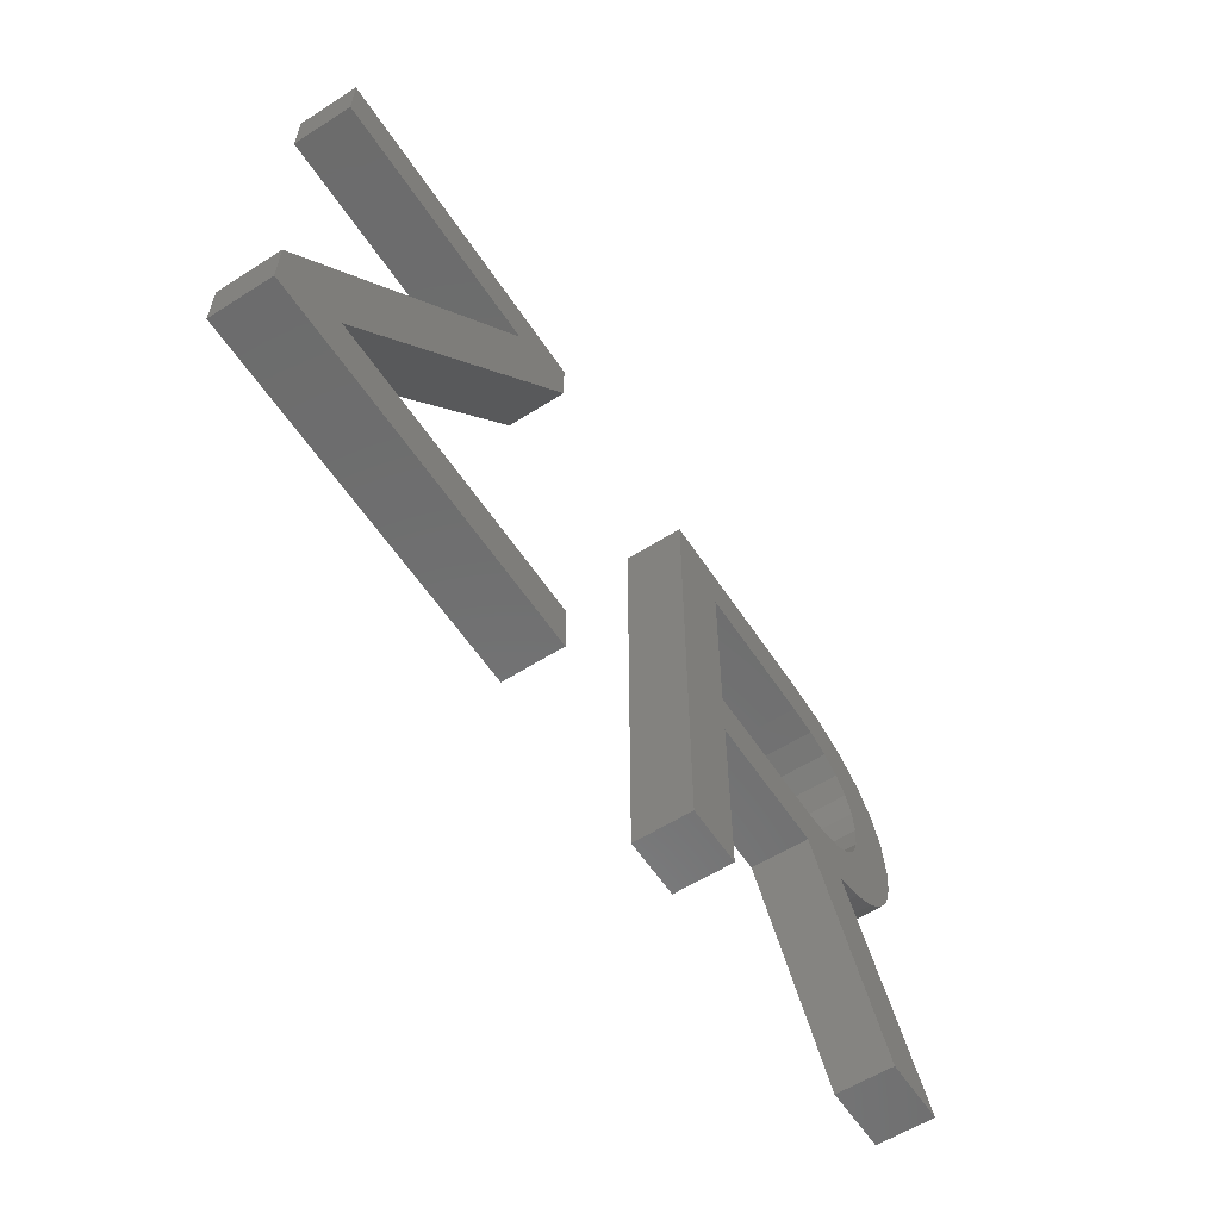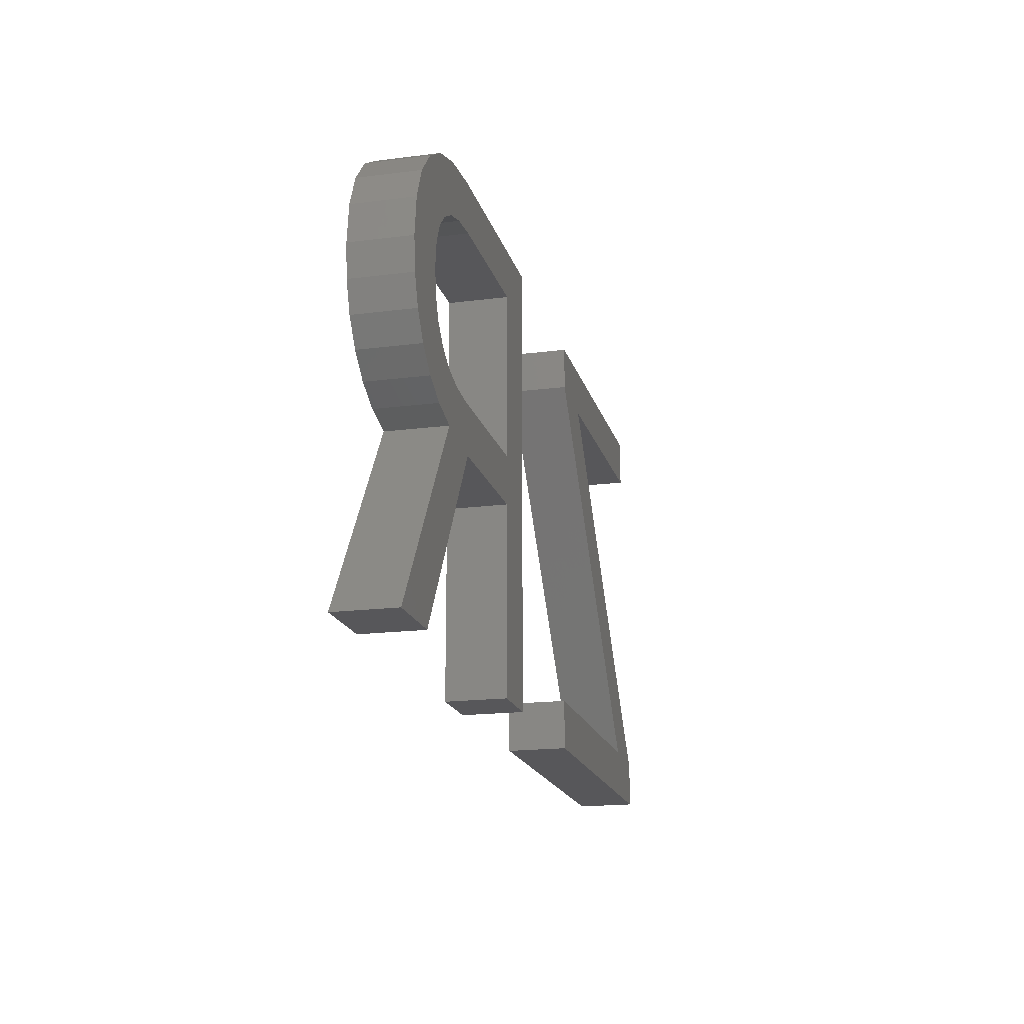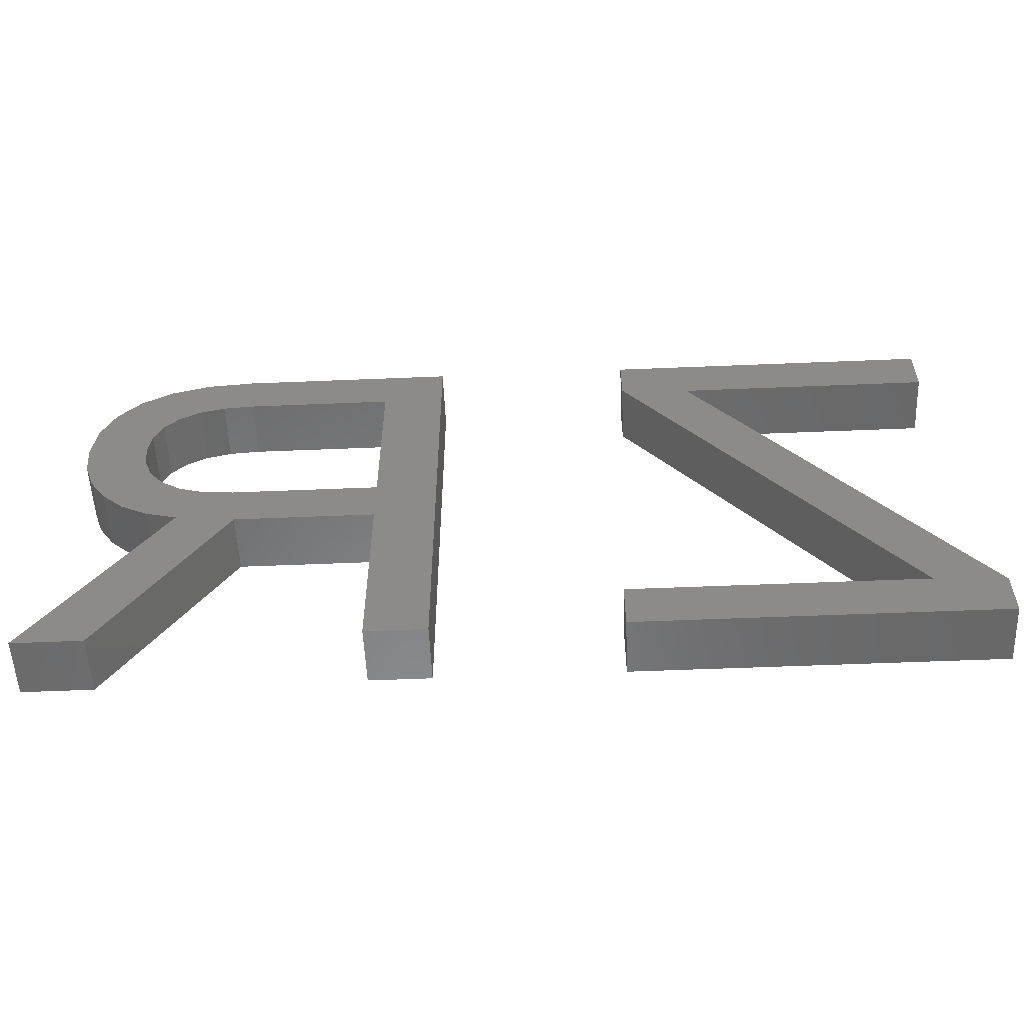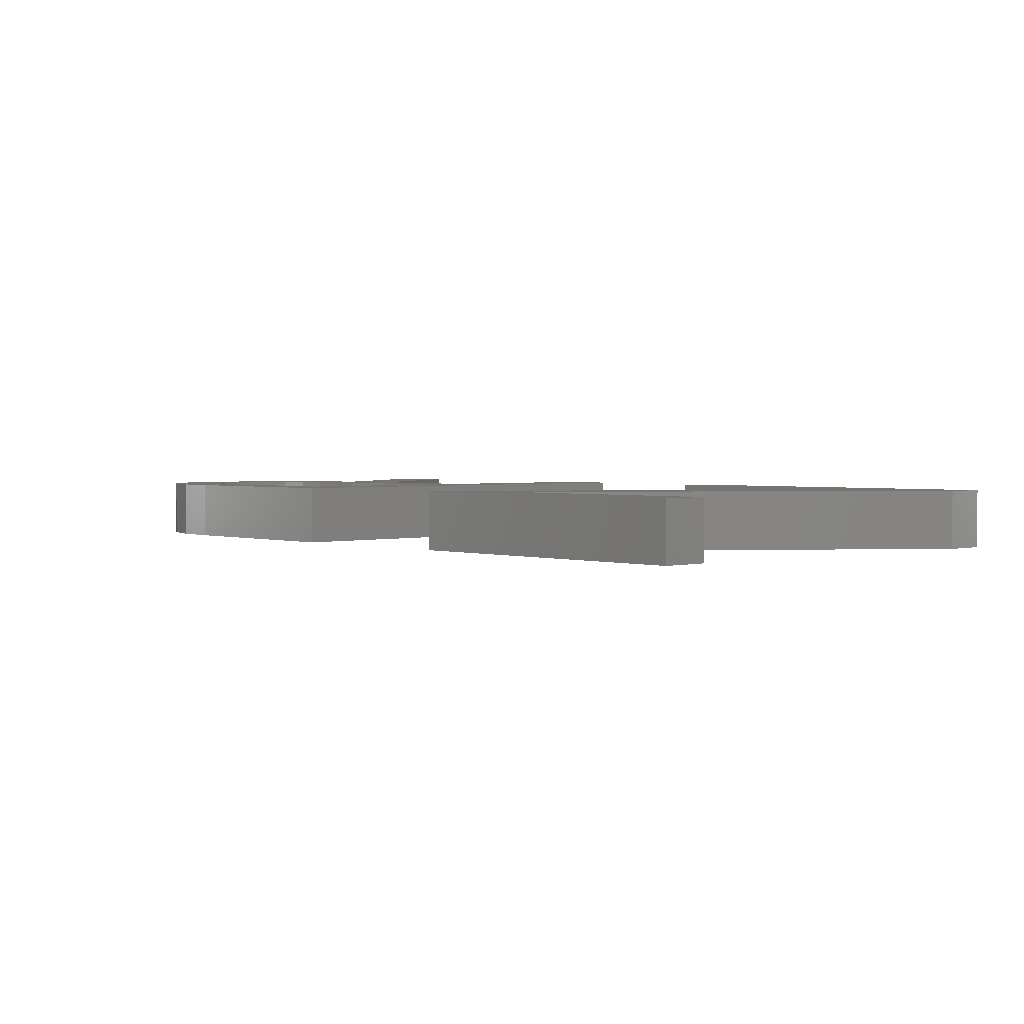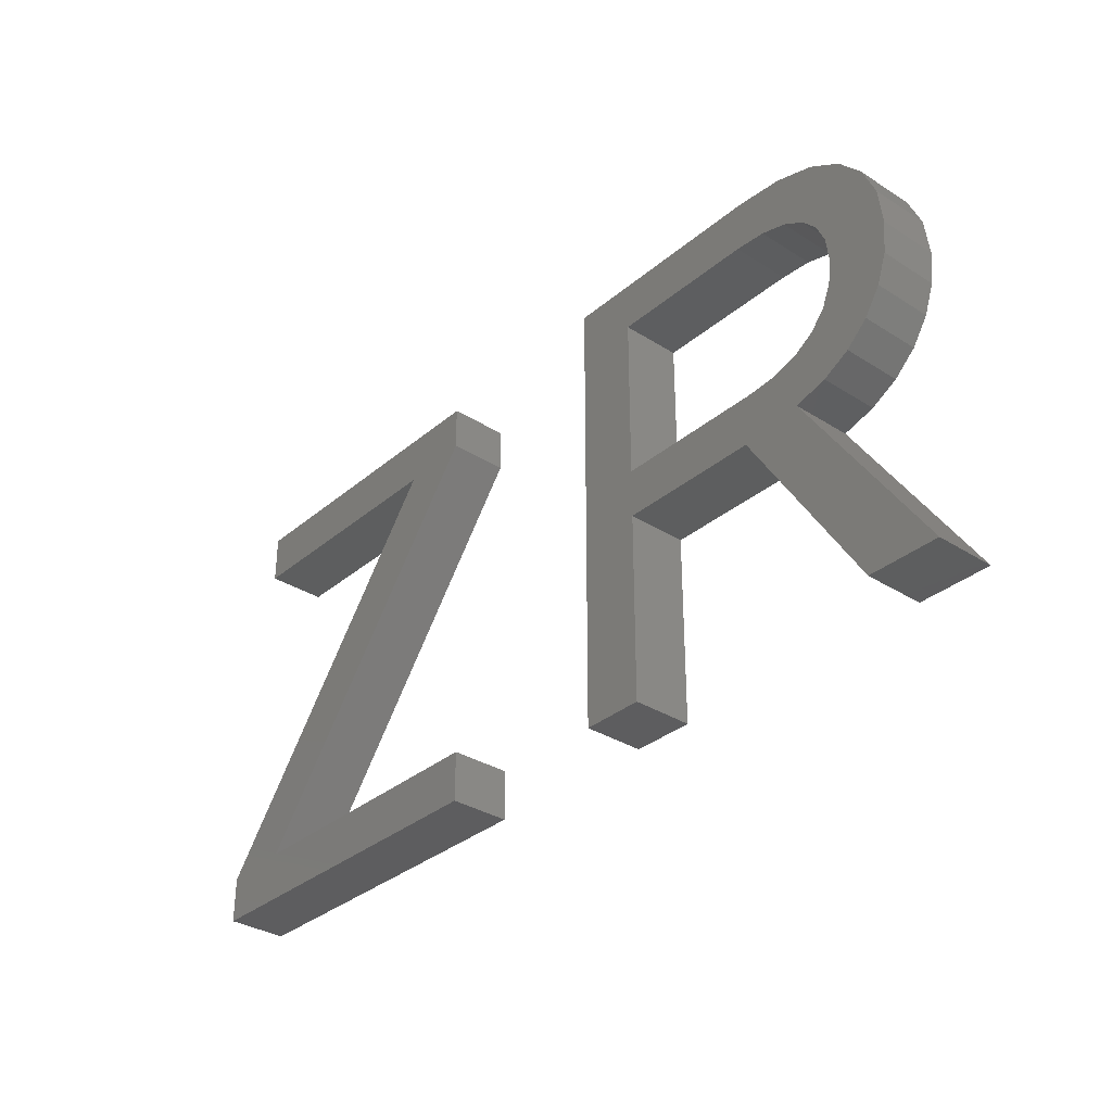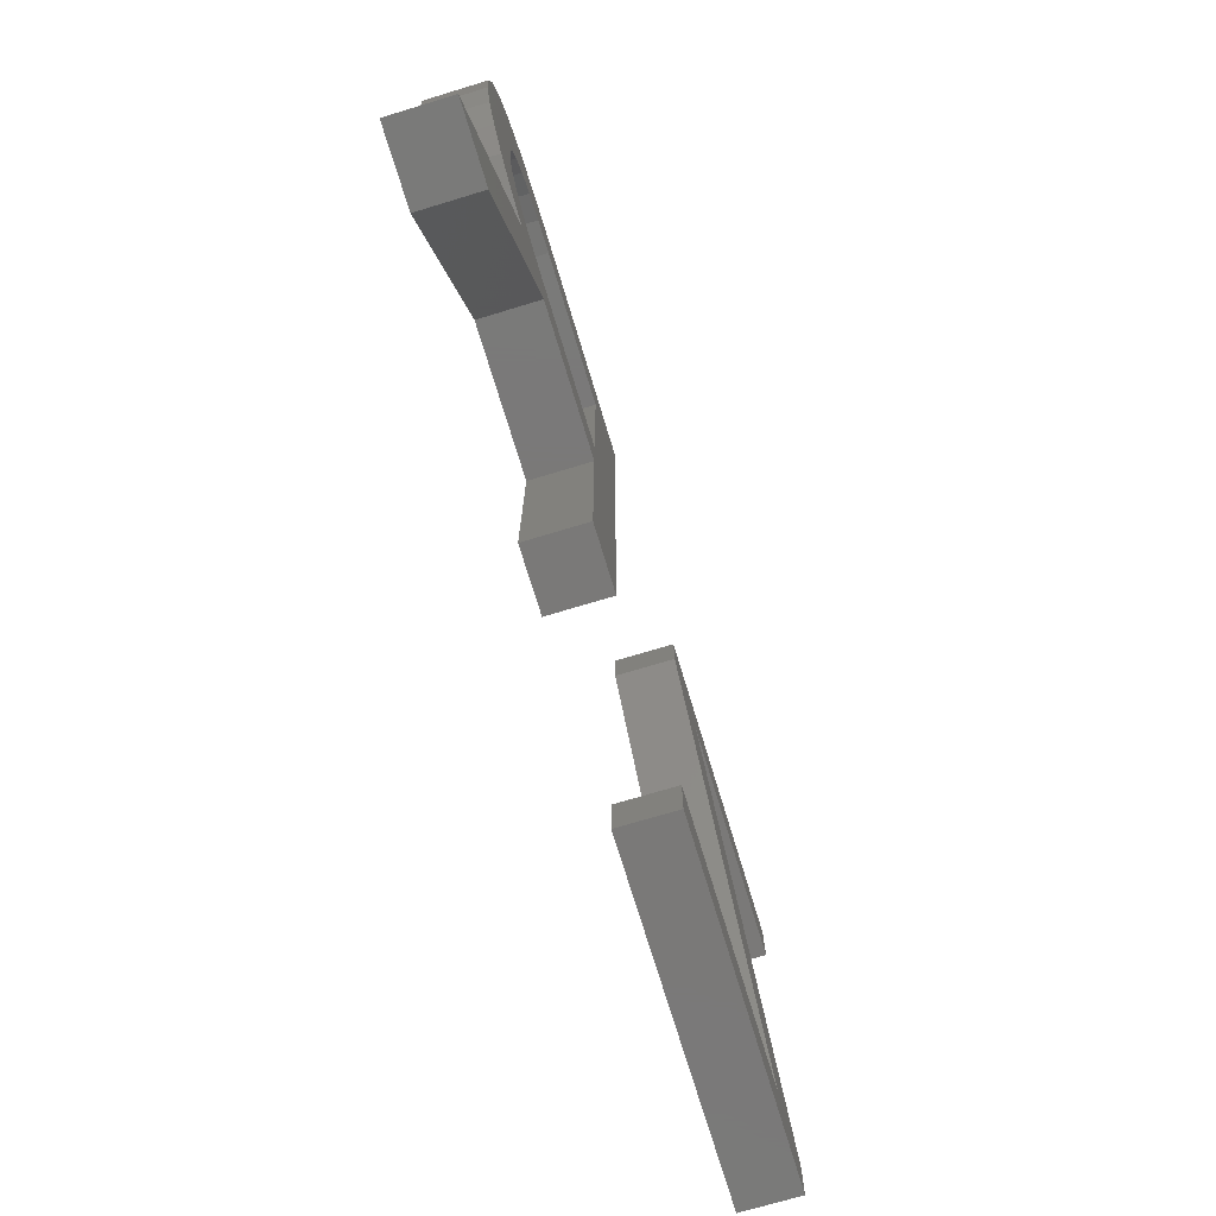
<metadata>
{"format":"stl","ext":"stl","renderer":"f3d","projection":"perspective","resolution":1024,"background":"white","views":[{"elev":-58.7,"azim":-56.8,"up":"+Y"},{"elev":-18.0,"azim":104.1,"up":"+Y"},{"elev":-55.1,"azim":-177.5,"up":"+Y"},{"elev":2.1,"azim":-132.7,"up":"+Z"},{"elev":-33.2,"azim":49.0,"up":"+Y"},{"elev":-72.5,"azim":106.8,"up":"+Y"}]}
</metadata>
<code>
# stl→obj: 90 verts, 176 faces
v 9.497 20.3 2
v 20.36 20.3 2
v 18.01 18.6 2
v 11.06 6.692 2
v 20.87 6.692 2
v 20.87 5 2
v 8.705 5 2
v 8.705 6.551 2
v 29.12 11.36 2
v 29.12 13 2
v 33.89 11.36 2
v 37.91 12.39 2
v 36.99 11.9 2
v 36.67 13.76 2
v 9.497 18.6 2
v 20.36 18.79 2
v 37.17 19.78 2
v 35.96 18.33 2
v 35.84 20.17 2
v 34.13 13 2
v 39.65 15.93 2
v 37.56 15.9 2
v 39.49 17.2 2
v 40.25 5 2
v 37.87 5 2
v 35.91 11.6 2
v 37.17 14.34 2
v 37.46 15.06 2
v 39.2 13.9 2
v 37.46 16.72 2
v 37.16 17.4 2
v 39.02 18.27 2
v 35.09 18.56 2
v 34.25 20.3 2
v 38.65 13.06 2
v 34.04 18.64 2
v 27.05 20.3 2
v 29.12 18.64 2
v 27.05 5 2
v 35.14 13.08 2
v 29.12 5 2
v 36.66 17.94 2
v 38.24 19.14 2
v 39.54 14.85 2
v 35.99 13.34 2
v 18.01 18.6 4
v 20.36 20.3 4
v 9.497 20.3 4
v 20.87 5 4
v 20.87 6.692 4
v 11.06 6.692 4
v 8.705 6.551 4
v 8.705 5 4
v 33.89 11.36 4
v 29.12 13 4
v 29.12 11.36 4
v 36.67 13.76 4
v 36.99 11.9 4
v 37.91 12.39 4
v 9.497 18.6 4
v 20.36 18.79 4
v 35.84 20.17 4
v 35.96 18.33 4
v 37.17 19.78 4
v 34.13 13 4
v 39.49 17.2 4
v 37.56 15.9 4
v 39.65 15.93 4
v 35.91 11.6 4
v 37.87 5 4
v 40.25 5 4
v 39.2 13.9 4
v 37.46 15.06 4
v 37.17 14.34 4
v 37.46 16.72 4
v 39.02 18.27 4
v 37.16 17.4 4
v 35.09 18.56 4
v 34.25 20.3 4
v 38.65 13.06 4
v 34.04 18.64 4
v 29.12 18.64 4
v 27.05 20.3 4
v 27.05 5 4
v 35.14 13.08 4
v 29.12 5 4
v 36.66 17.94 4
v 38.24 19.14 4
v 39.54 14.85 4
v 35.99 13.34 4
f 1 2 3
f 4 5 6
f 4 7 8
f 9 10 11
f 12 13 14
f 15 1 3
f 6 7 4
f 4 3 16
f 3 2 16
f 4 8 3
f 17 18 19
f 10 20 11
f 21 22 23
f 24 25 26
f 26 25 11
f 27 28 29
f 22 30 23
f 30 31 32
f 19 18 33
f 33 34 19
f 14 27 35
f 34 33 36
f 37 34 38
f 39 37 10
f 11 40 26
f 41 39 9
f 9 39 10
f 38 34 36
f 37 38 10
f 12 14 35
f 17 42 18
f 42 43 31
f 17 43 42
f 31 43 32
f 30 32 23
f 22 44 28
f 21 44 22
f 28 44 29
f 27 29 35
f 13 45 14
f 13 26 45
f 45 26 40
f 40 11 20
f 46 47 48
f 49 50 51
f 52 53 51
f 54 55 56
f 57 58 59
f 46 48 60
f 51 53 49
f 61 46 51
f 61 47 46
f 46 52 51
f 62 63 64
f 54 65 55
f 66 67 68
f 69 70 71
f 54 70 69
f 72 73 74
f 66 75 67
f 76 77 75
f 78 63 62
f 62 79 78
f 80 74 57
f 81 78 79
f 82 79 83
f 55 83 84
f 69 85 54
f 56 84 86
f 55 84 56
f 81 79 82
f 55 82 83
f 80 57 59
f 63 87 64
f 77 88 87
f 87 88 64
f 76 88 77
f 66 76 75
f 73 89 67
f 67 89 68
f 72 89 73
f 80 72 74
f 57 90 58
f 90 69 58
f 85 69 90
f 65 54 85
f 4 50 5
f 4 51 50
f 16 51 4
f 16 61 51
f 2 61 16
f 2 47 61
f 1 47 2
f 1 48 47
f 15 48 1
f 15 60 48
f 3 60 15
f 3 46 60
f 8 46 3
f 8 52 46
f 7 52 8
f 7 53 52
f 6 53 7
f 6 49 53
f 5 49 6
f 5 50 49
f 11 56 9
f 11 54 56
f 25 54 11
f 25 70 54
f 24 70 25
f 24 71 70
f 26 71 24
f 26 69 71
f 13 69 26
f 13 58 69
f 12 58 13
f 12 59 58
f 35 59 12
f 35 80 59
f 29 80 35
f 29 72 80
f 44 72 29
f 44 89 72
f 21 89 44
f 21 68 89
f 23 68 21
f 23 66 68
f 32 66 23
f 32 76 66
f 43 76 32
f 43 88 76
f 17 88 43
f 17 64 88
f 19 64 17
f 19 62 64
f 34 62 19
f 34 79 62
f 37 79 34
f 37 83 79
f 39 83 37
f 39 84 83
f 41 84 39
f 41 86 84
f 9 86 41
f 9 56 86
f 38 82 10
f 55 10 82
f 36 81 38
f 82 38 81
f 33 78 36
f 81 36 78
f 18 63 33
f 78 33 63
f 42 87 18
f 63 18 87
f 31 77 42
f 87 42 77
f 30 75 31
f 77 31 75
f 22 67 30
f 75 30 67
f 28 73 22
f 67 22 73
f 27 74 28
f 73 28 74
f 14 57 27
f 74 27 57
f 45 90 14
f 57 14 90
f 40 85 45
f 90 45 85
f 20 65 40
f 85 40 65
f 10 55 20
f 65 20 55

</code>
